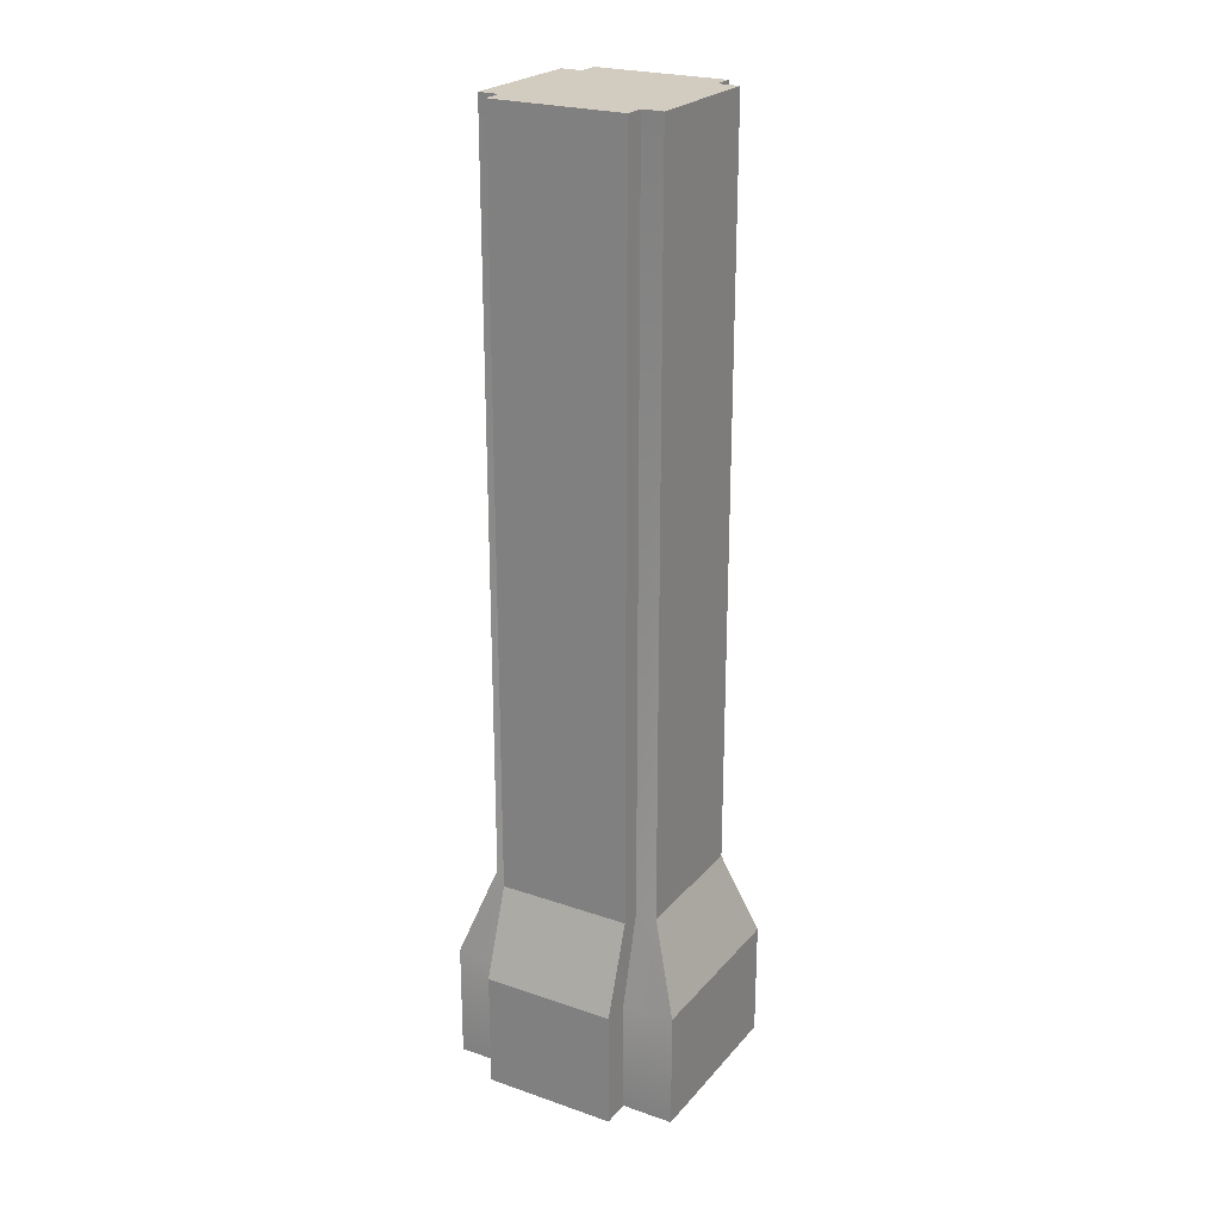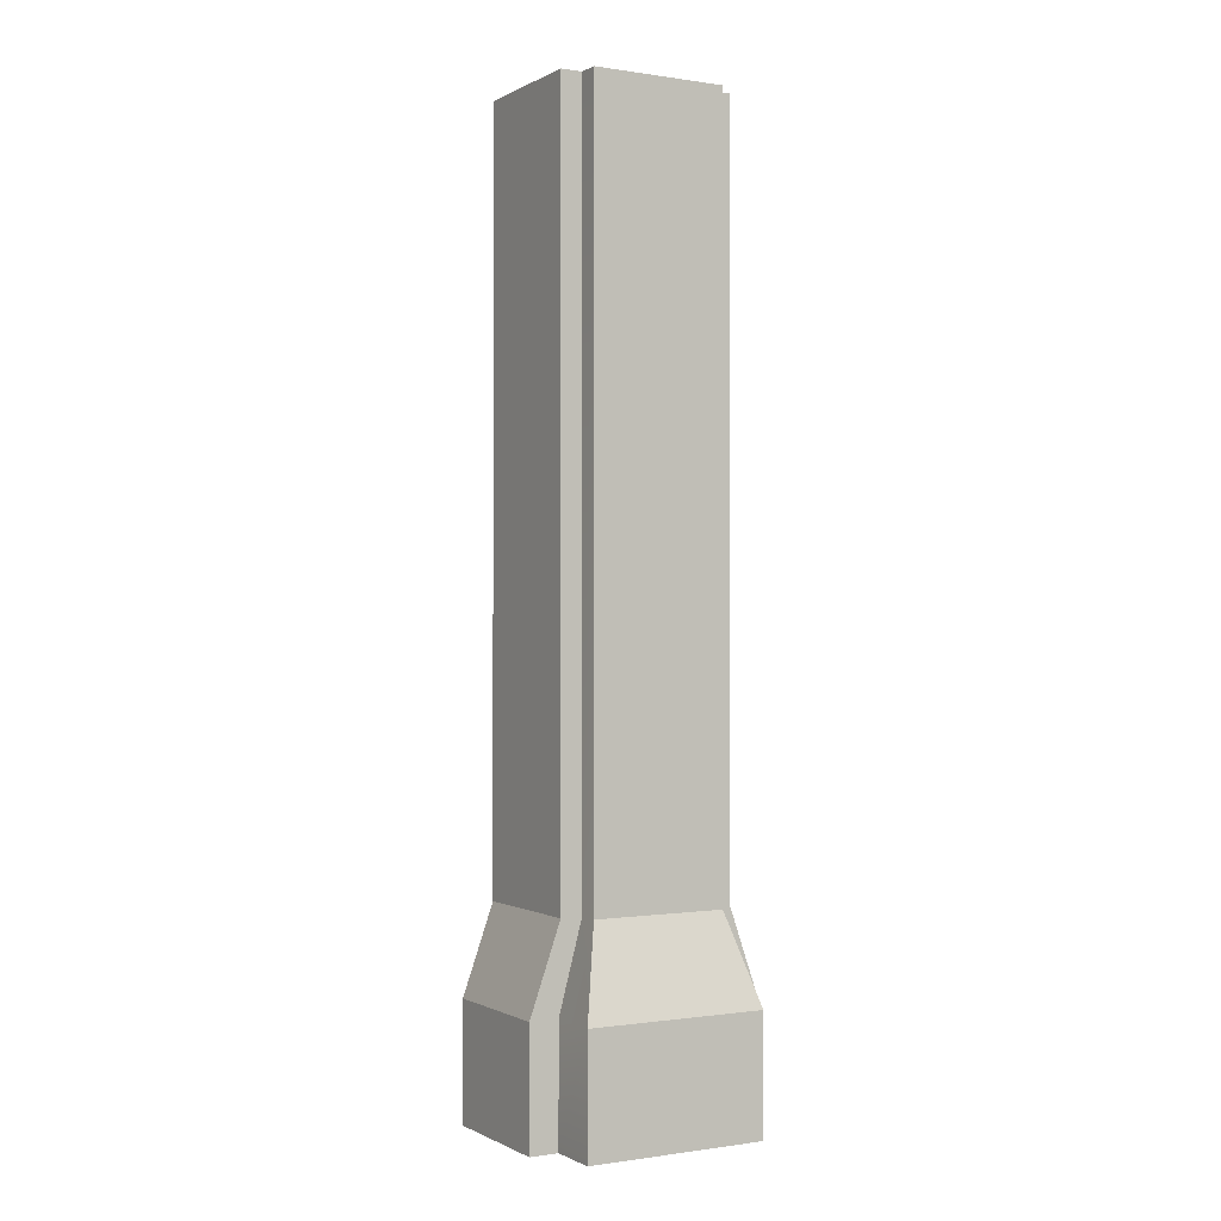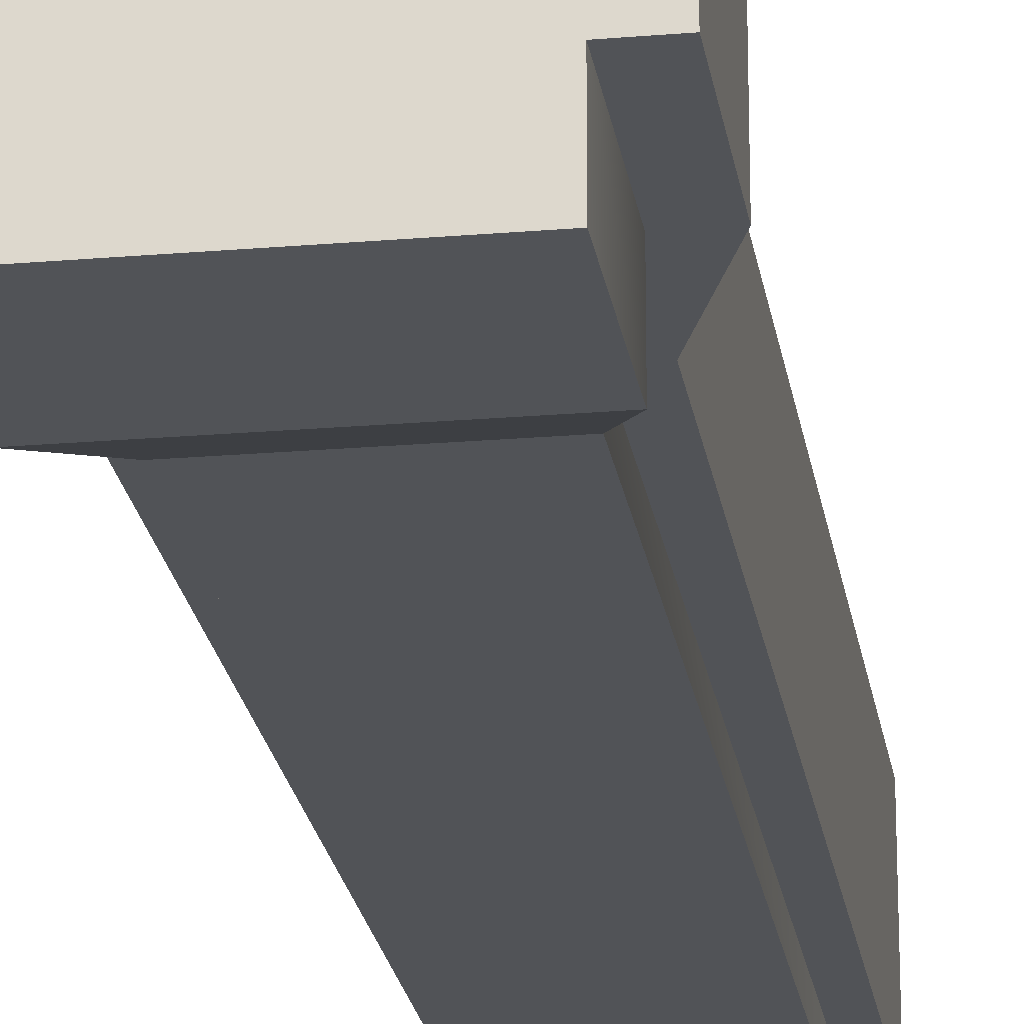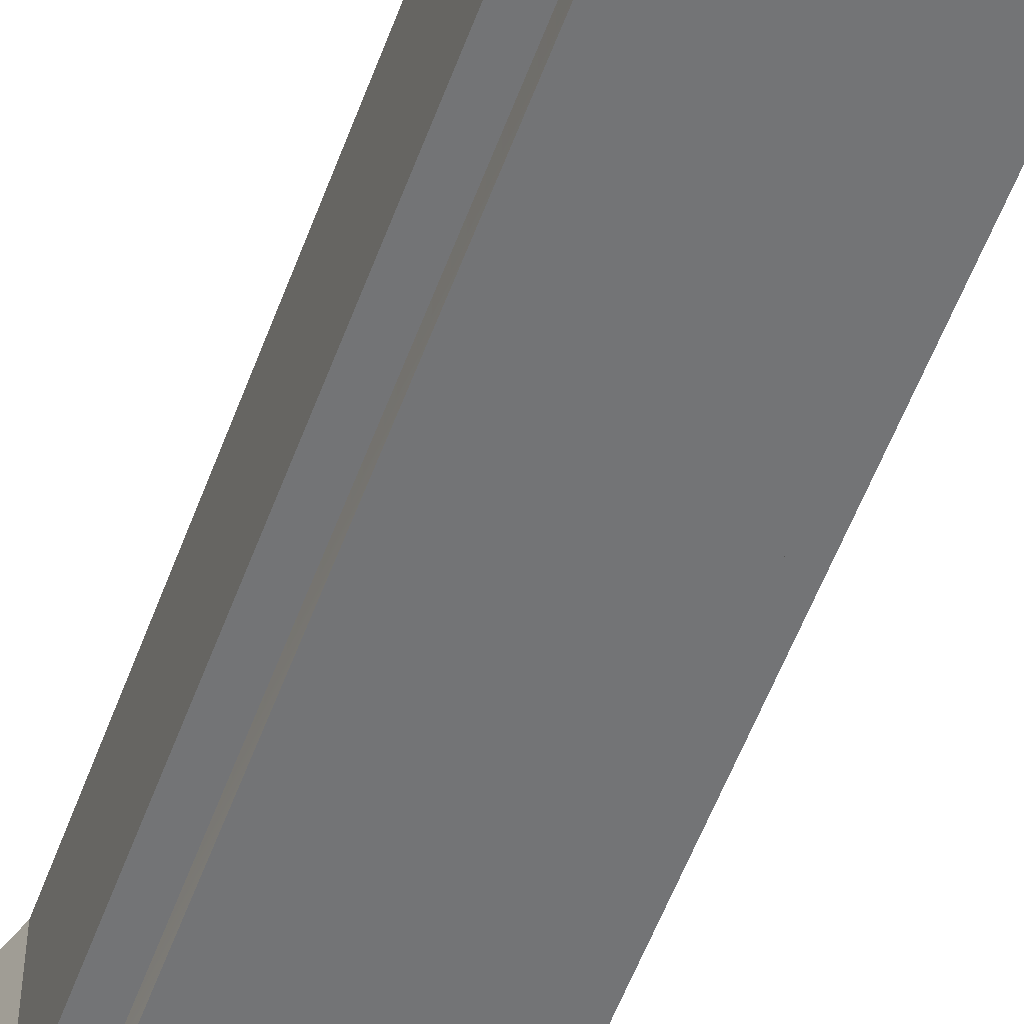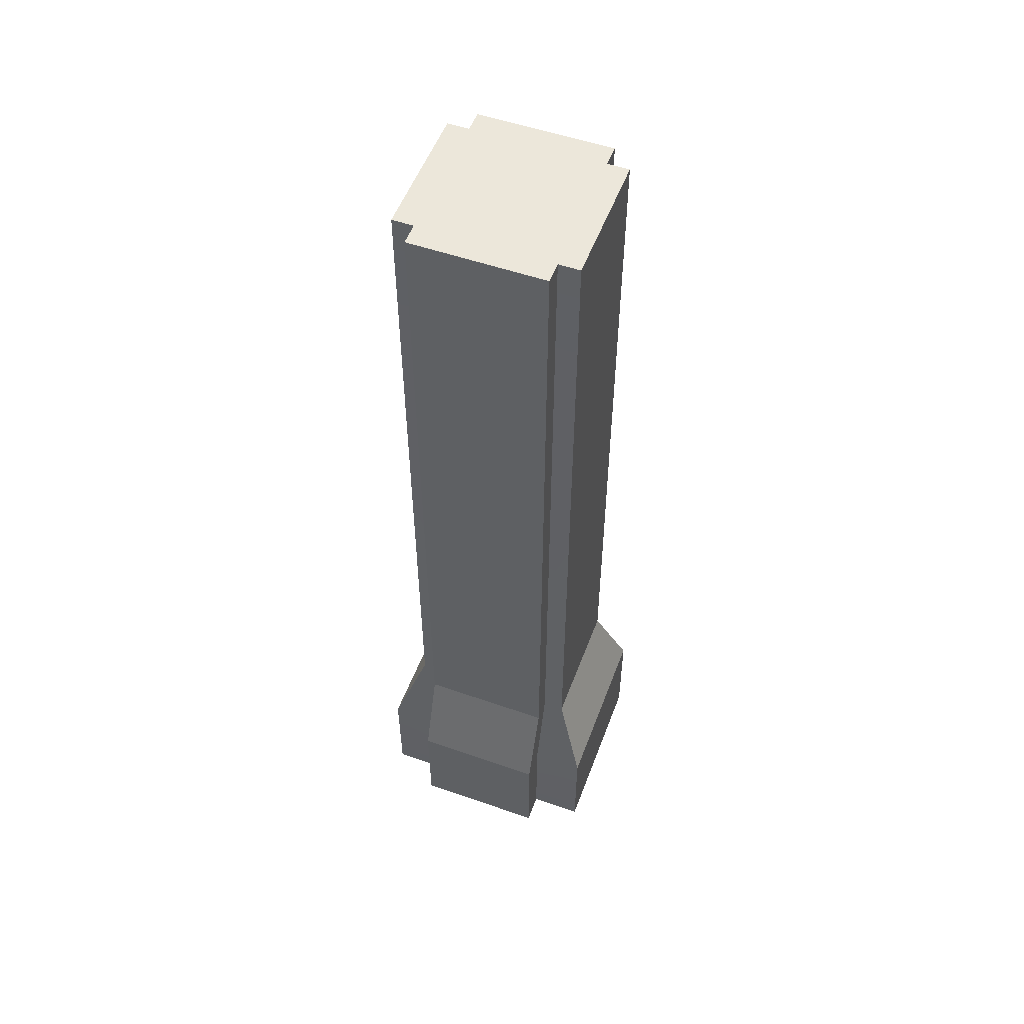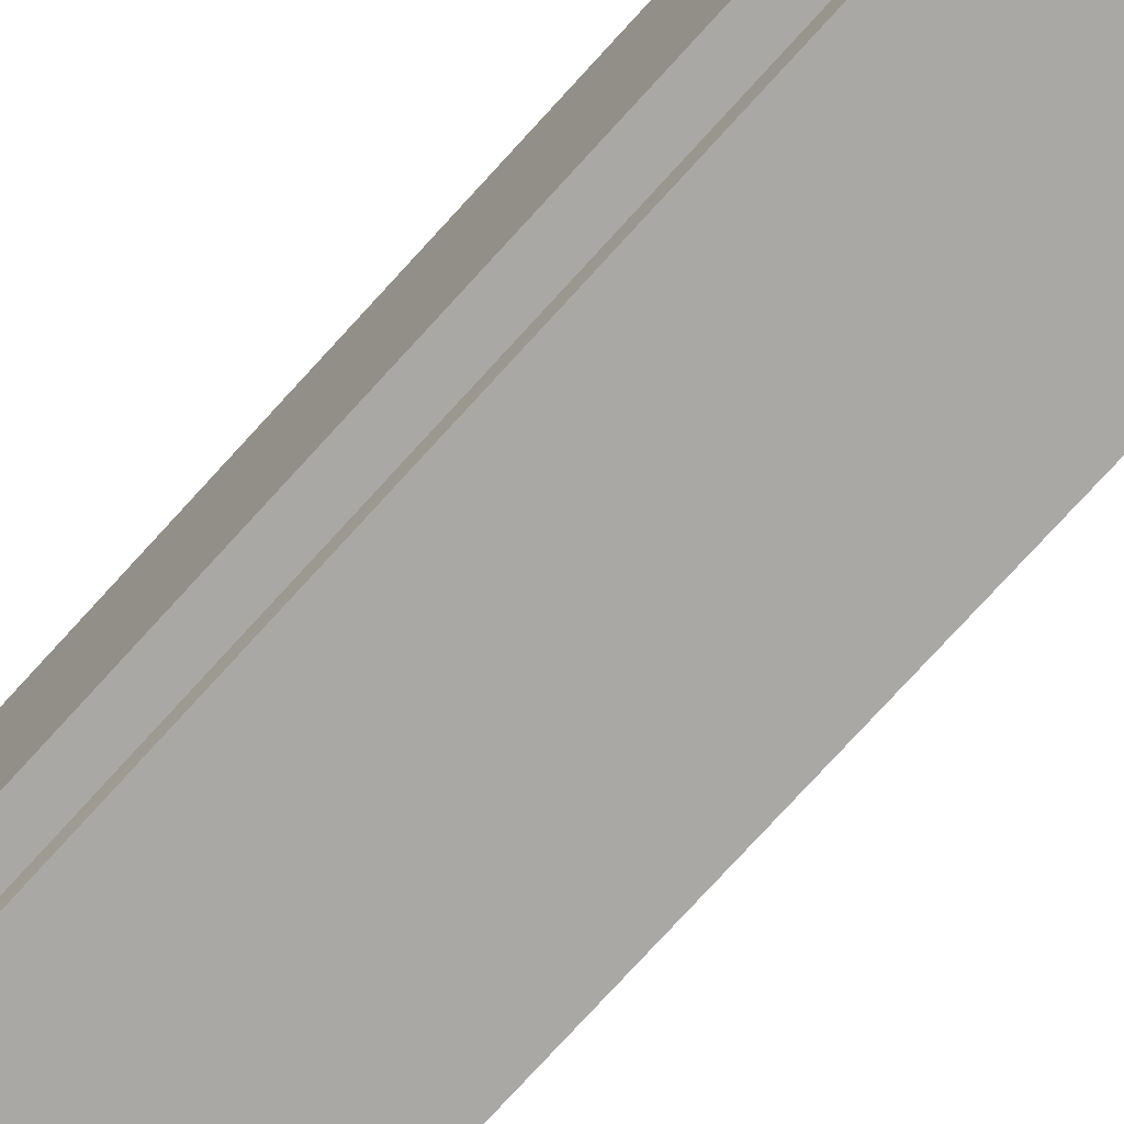
<metadata>
{"format":"obj","ext":"obj","renderer":"f3d","projection":"perspective","resolution":1024,"background":"white","views":[{"elev":23.8,"azim":119.9,"up":"+Y"},{"elev":-0.4,"azim":-29.6,"up":"+Y"},{"elev":-22.0,"azim":8.5,"up":"+Z"},{"elev":-56.2,"azim":159.8,"up":"+Z"},{"elev":53.7,"azim":110.4,"up":"+Y"},{"elev":-75.1,"azim":137.8,"up":"+Z"}]}
</metadata>
<code>
v  0 0 -0.7577
v  0 0 -0
v  -0.7577 0 -0
v  -0.7577 0 -0.5609
v  -1 0 -0
v  -1 0.9861 -0
v  -1 0.9861 -0.5609
v  -1 0 -0.5609
v  0 8 -0.7403
v  0 1.725 -0.7403
v  -0.5609 1.725 -0.7403
v  -0.5609 8 -0.7403
v  0 0 -1
v  -0.7577 0 -1
v  -0.7403 8 -0.5609
v  -0.7403 8 -0
v  -0.5609 8 -0
v  -0.5609 8 -0.5609
v  -0.7577 0.9861 -0.5609
v  -0.7403 1.725 -0.5609
v  -0.5609 1.725 -0.5609
v  -0.7577 0.9861 -1
v  0 8 -0
v  0 8 -0.5609
v  0 0.9861 -1
v  -0.7403 1.725 -0
v  0.7577 0 -0.5609
v  0.7577 0 -0
v  1 0 -0
v  1 0 -0.5609
v  1 0.9861 -0.5609
v  1 0.9861 -0
v  0.5609 8 -0.7403
v  0.5609 1.725 -0.7403
v  0.7577 0 -1
v  0.7403 8 -0.5609
v  0.5609 8 -0.5609
v  0.5609 8 -0
v  0.7403 8 -0
v  0.7577 0.9861 -0.5609
v  0.5609 1.725 -0.5609
v  0.7403 1.725 -0.5609
v  0.7577 0.9861 -1
v  0.7403 1.725 -0
v  0 0 0.7577
v  -0.7577 0 0.5609
v  -1 0 0.5609
v  -1 0.9861 0.5609
v  0 1.725 0.7403
v  0 8 0.7403
v  -0.5609 8 0.7403
v  -0.5609 1.725 0.7403
v  0 0 1
v  -0.7577 0 1
v  -0.7403 8 0.5609
v  -0.5609 8 0.5609
v  -0.7577 0.9861 0.5609
v  -0.5609 1.725 0.5609
v  -0.7403 1.725 0.5609
v  -0.7577 0.9861 1
v  0 8 0.5609
v  0 0.9861 1
v  0.7577 0 0.5609
v  1 0.9861 0.5609
v  1 0 0.5609
v  0.5609 1.725 0.7403
v  0.5609 8 0.7403
v  0.7577 0 1
v  0.7403 8 0.5609
v  0.5609 8 0.5609
v  0.7577 0.9861 0.5609
v  0.7403 1.725 0.5609
v  0.5609 1.725 0.5609
v  0.7577 0.9861 1
o SM_Column
g SM_Column
f 1 2 3
f 3 4 1
f 5 6 7
f 7 8 5
f 9 10 11
f 11 12 9
f 13 1 4
f 4 14 13
f 15 16 17
f 17 18 15
f 8 7 19
f 19 4 8
f 20 21 19
f 19 7 20
f 4 19 22
f 22 14 4
f 21 11 22
f 22 19 21
f 18 17 23
f 23 24 18
f 14 22 25
f 25 13 14
f 12 18 24
f 24 9 12
f 15 20 26
f 26 16 15
f 8 4 3
f 3 5 8
f 1 27 28
f 28 2 1
f 29 30 31
f 31 32 29
f 10 9 33
f 33 34 10
f 13 35 27
f 27 1 13
f 36 37 38
f 38 39 36
f 30 27 40
f 40 31 30
f 40 41 42
f 42 31 40
f 27 35 43
f 43 40 27
f 43 34 41
f 41 40 43
f 37 24 23
f 23 38 37
f 35 13 25
f 25 43 35
f 33 9 24
f 24 37 33
f 44 42 36
f 36 39 44
f 30 29 28
f 28 27 30
f 45 46 3
f 3 2 45
f 5 47 48
f 48 6 5
f 49 50 51
f 51 52 49
f 53 54 46
f 46 45 53
f 55 56 17
f 17 16 55
f 47 46 57
f 57 48 47
f 57 58 59
f 59 48 57
f 46 54 60
f 60 57 46
f 60 52 58
f 58 57 60
f 56 61 23
f 23 17 56
f 54 53 62
f 62 60 54
f 51 50 61
f 61 56 51
f 26 59 55
f 55 16 26
f 47 5 3
f 3 46 47
f 45 2 28
f 28 63 45
f 29 32 64
f 64 65 29
f 50 49 66
f 66 67 50
f 53 45 63
f 63 68 53
f 69 39 38
f 38 70 69
f 65 64 71
f 71 63 65
f 72 73 71
f 71 64 72
f 63 71 74
f 74 68 63
f 73 66 74
f 74 71 73
f 70 38 23
f 23 61 70
f 68 74 62
f 62 53 68
f 67 70 61
f 61 50 67
f 69 72 44
f 44 39 69
f 65 63 28
f 28 29 65
f 25 22 11
f 11 10 25
f 15 18 21
f 21 20 15
f 21 18 12
f 12 11 21
f 7 6 26
f 26 20 7
f 43 25 10
f 10 34 43
f 37 36 42
f 42 41 37
f 33 37 41
f 41 34 33
f 32 31 42
f 42 44 32
f 60 62 49
f 49 52 60
f 56 55 59
f 59 58 56
f 51 56 58
f 58 52 51
f 6 48 59
f 59 26 6
f 62 74 66
f 66 49 62
f 69 70 73
f 73 72 69
f 73 70 67
f 67 66 73
f 64 32 44
f 44 72 64

</code>
